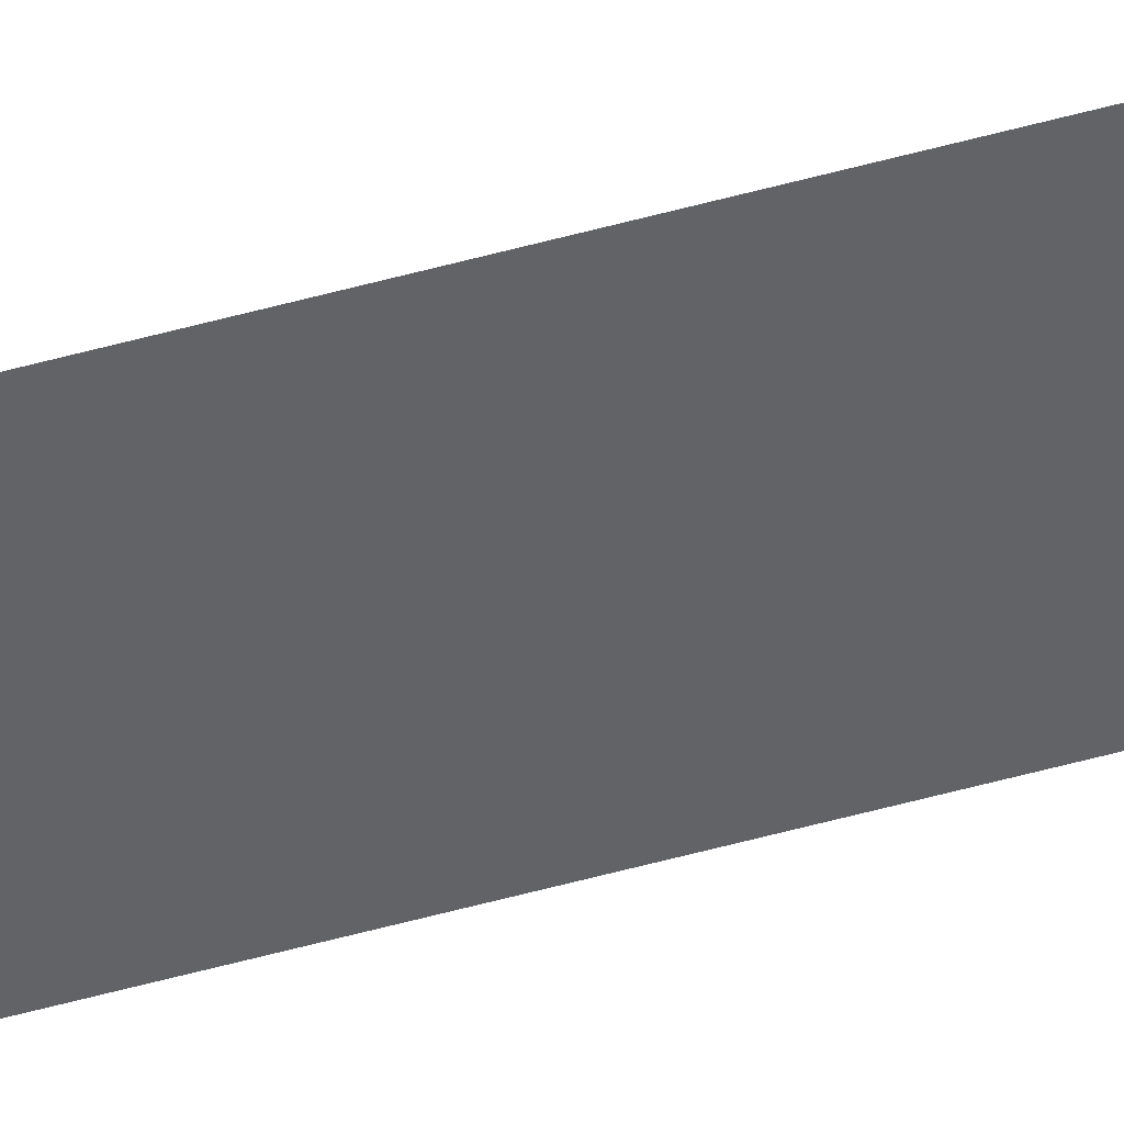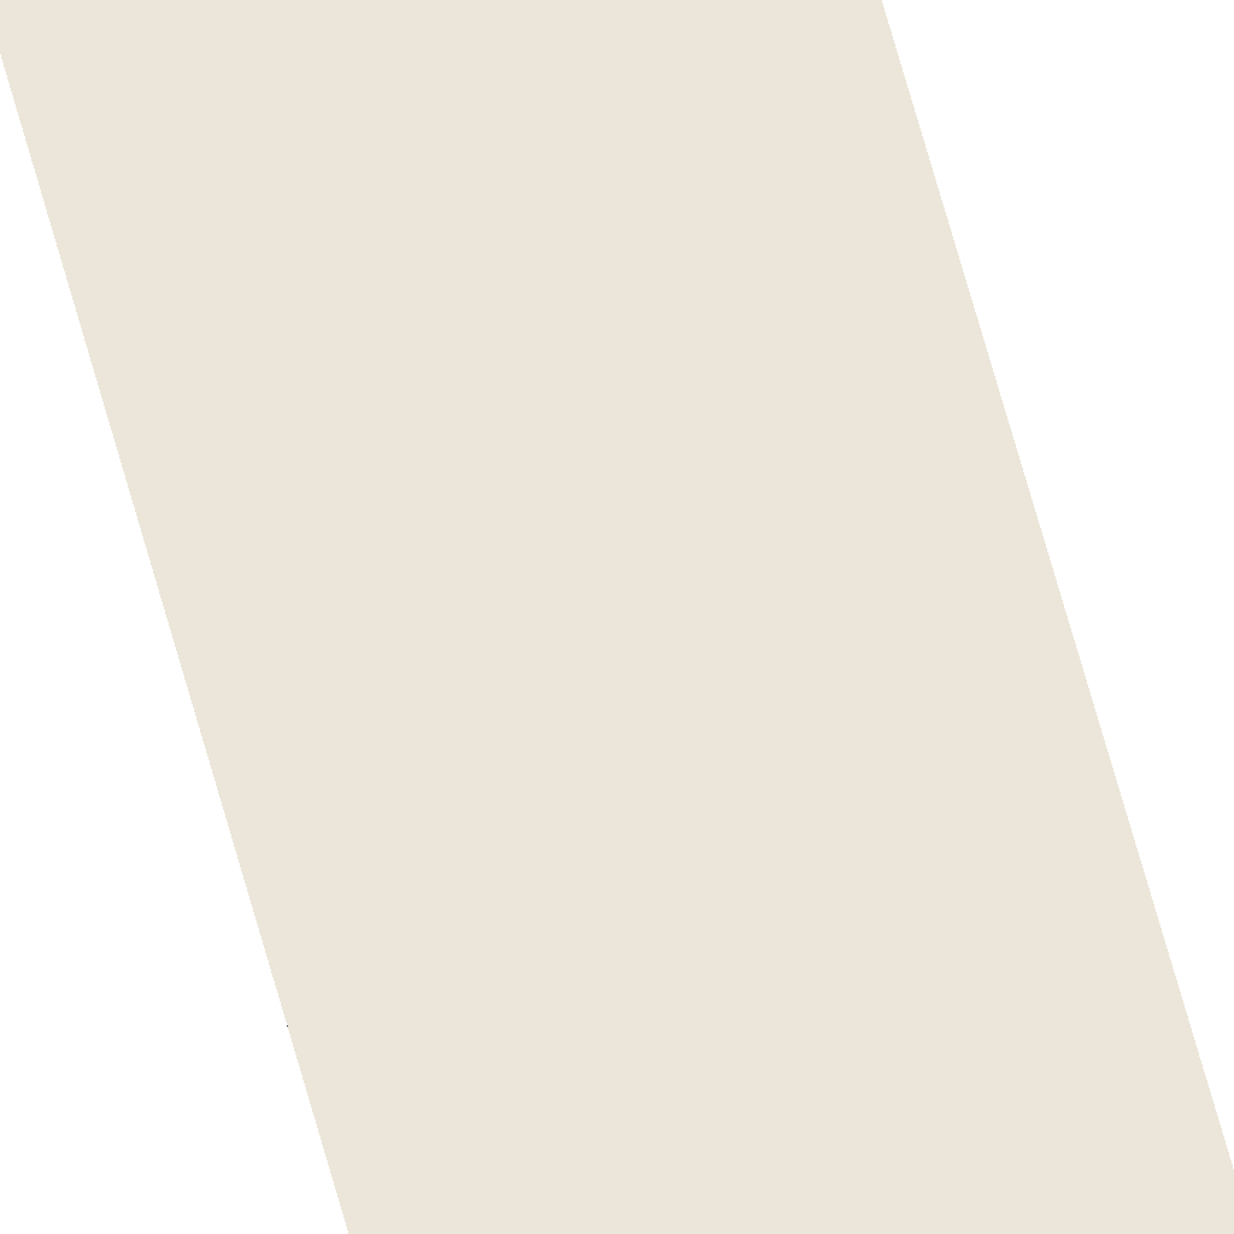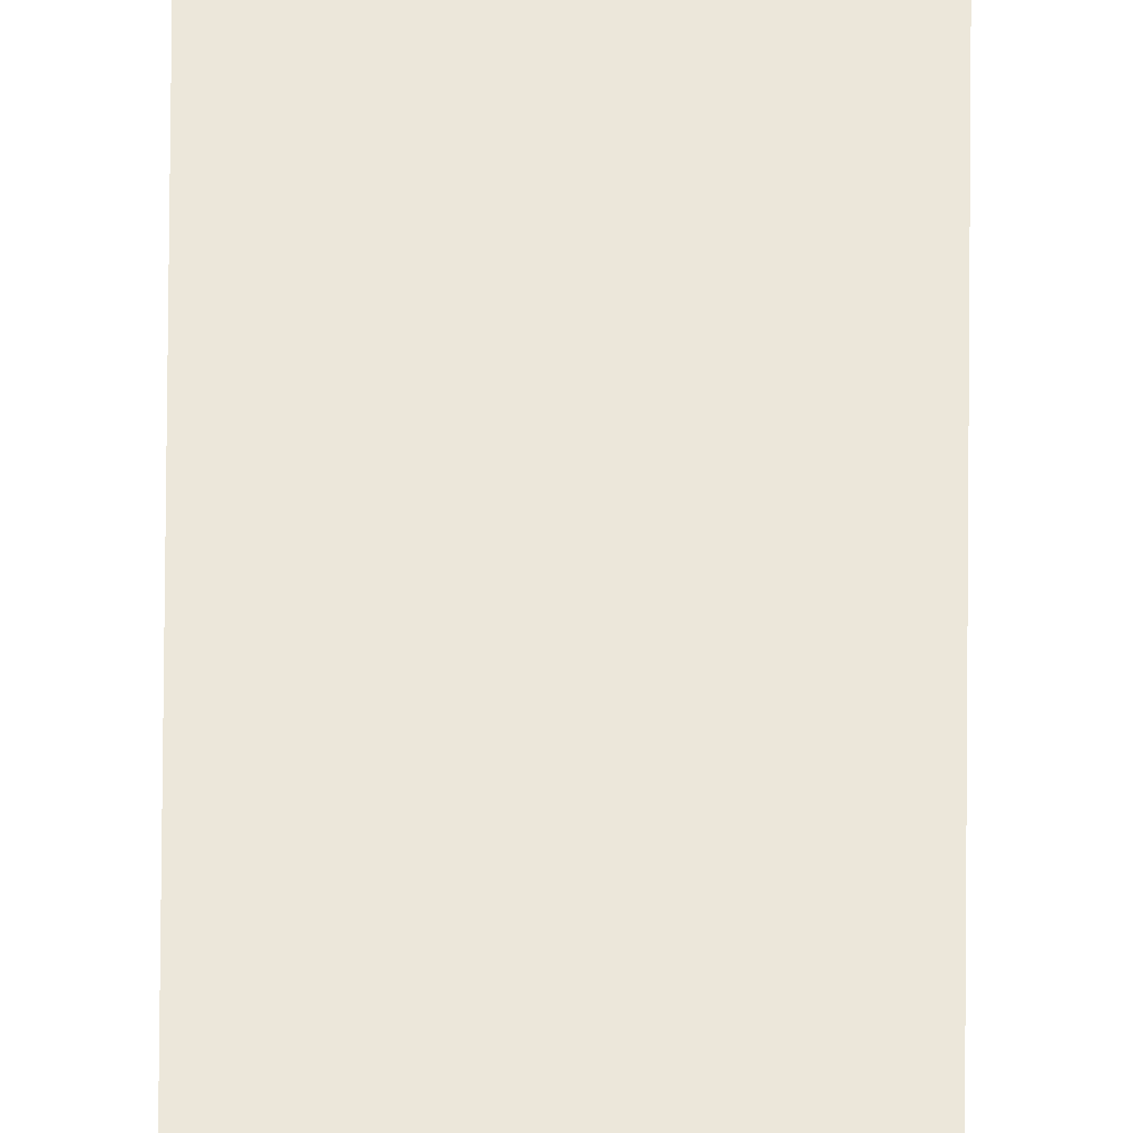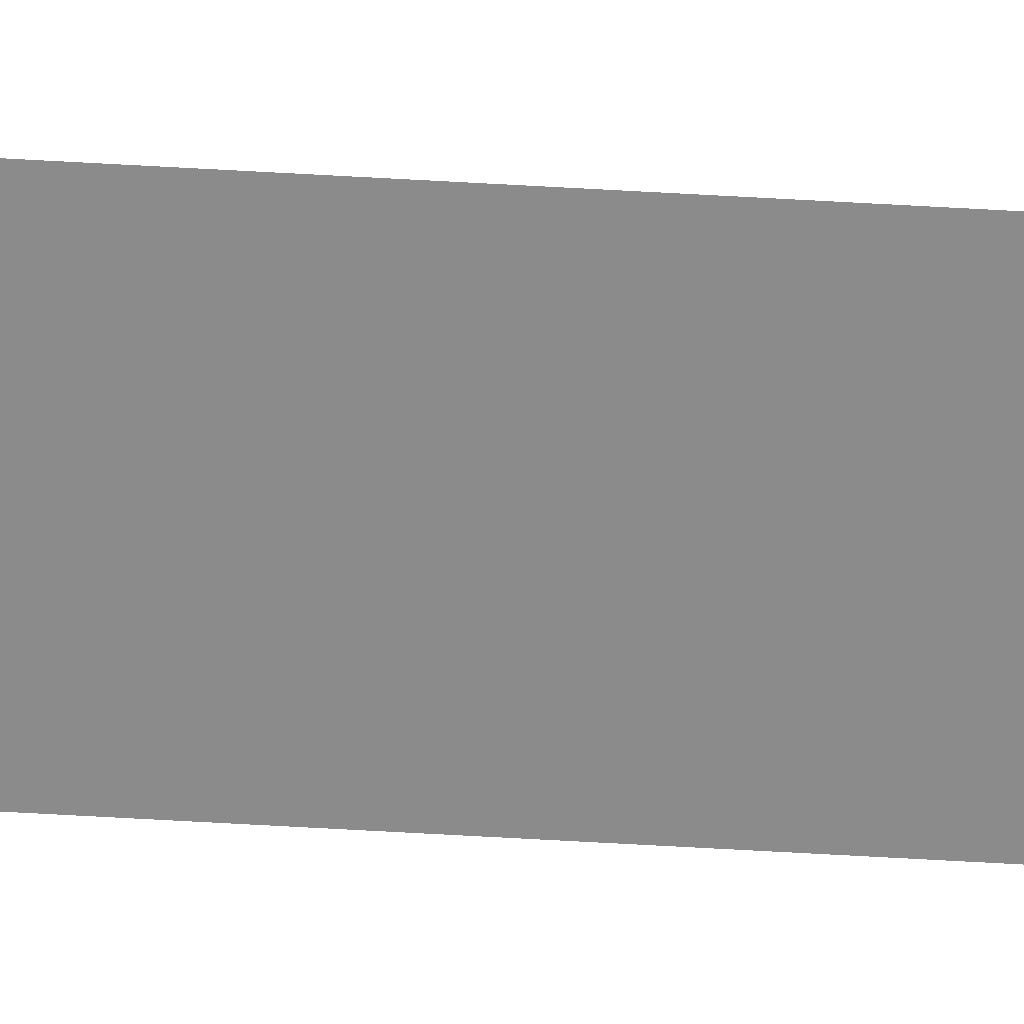
<metadata>
{"format":"obj","ext":"obj","renderer":"f3d","projection":"perspective","resolution":1024,"background":"white","views":[{"elev":-51.0,"azim":107.1,"up":"+Y"},{"elev":56.1,"azim":166.1,"up":"+Y"},{"elev":51.8,"azim":-179.6,"up":"+Y"},{"elev":-64.0,"azim":-93.3,"up":"+Y"}]}
</metadata>
<code>
o wall_obb.008_Mesh.013
v 31.52 4.508 -197.8
v 31.52 4.508 -201.3
v 31.52 4.508 -204.7
v 31.52 4.508 -208.1
v 31.52 4.508 -211.5
v 31.52 4.508 -214.9
v 31.52 4.508 -218.3
v 31.52 4.508 -221.7
v 31.52 4.508 -225.1
v 31.52 4.508 -228.5
v 31.02 4.508 -197.8
v 31.02 4.508 -201.3
v 31.02 4.508 -204.7
v 31.02 4.508 -208.1
v 31.02 4.508 -211.5
v 31.02 4.508 -214.9
v 31.02 4.508 -218.3
v 31.02 4.508 -221.7
v 31.02 4.508 -225.1
v 31.02 4.508 -228.5
f 1 2 3 4 5 6 7 8 9 10 20 19 18 17 16 15 14 13 12 11

</code>
